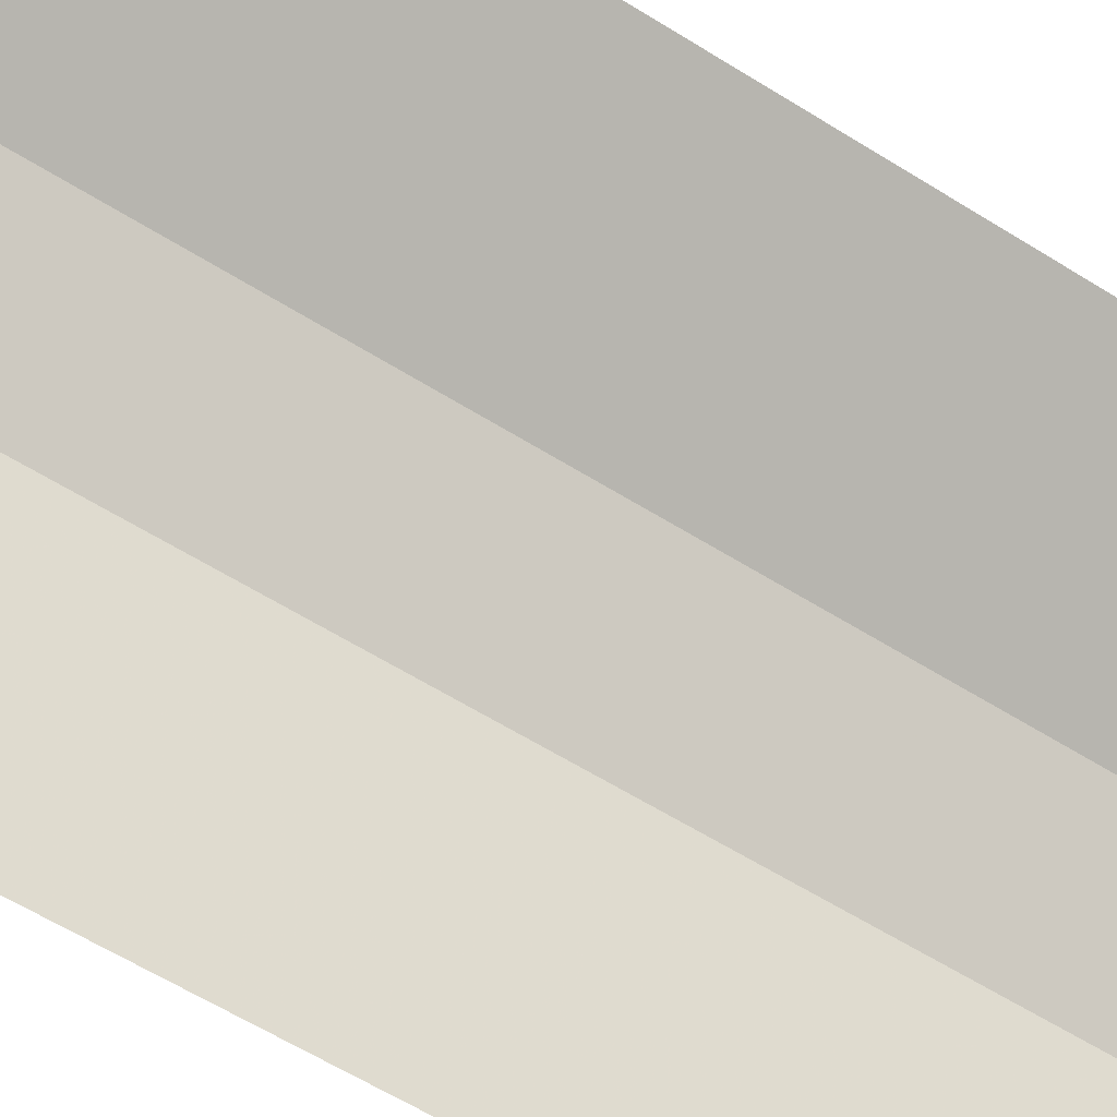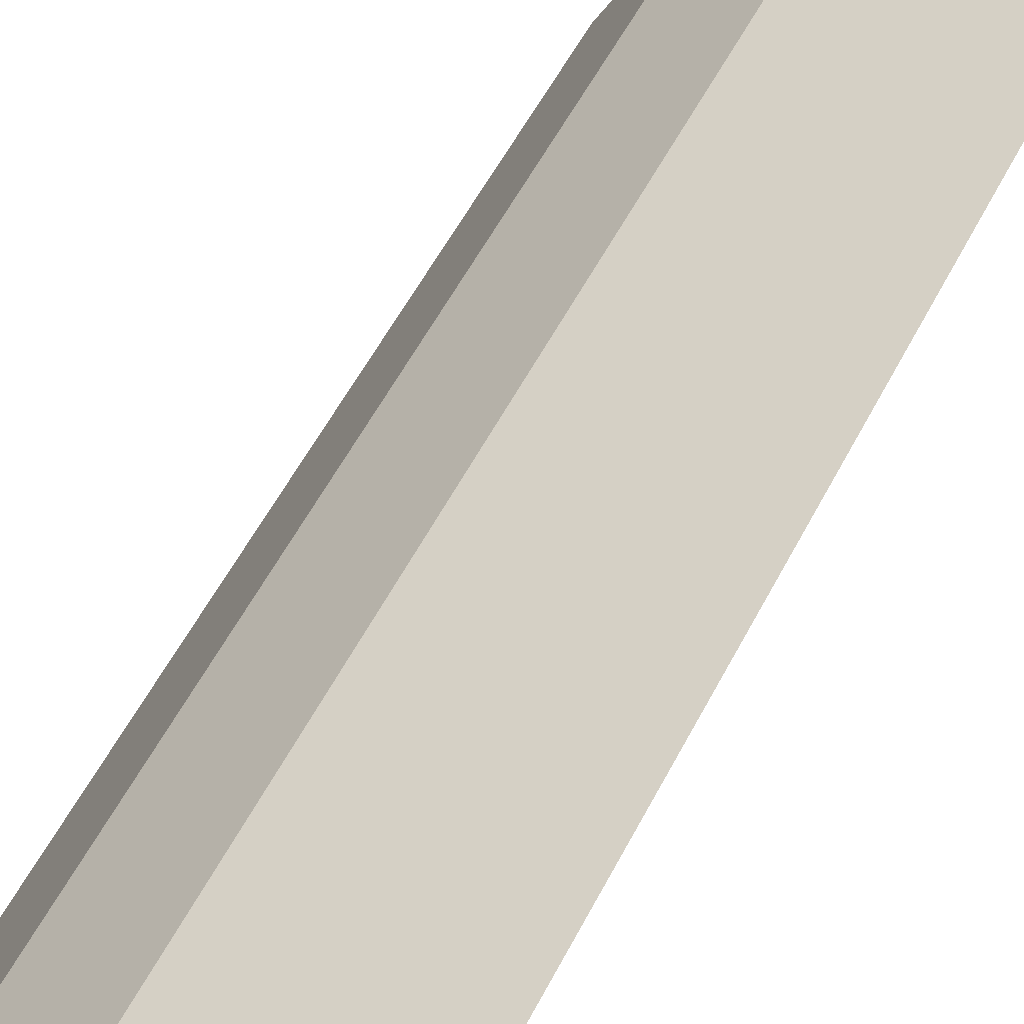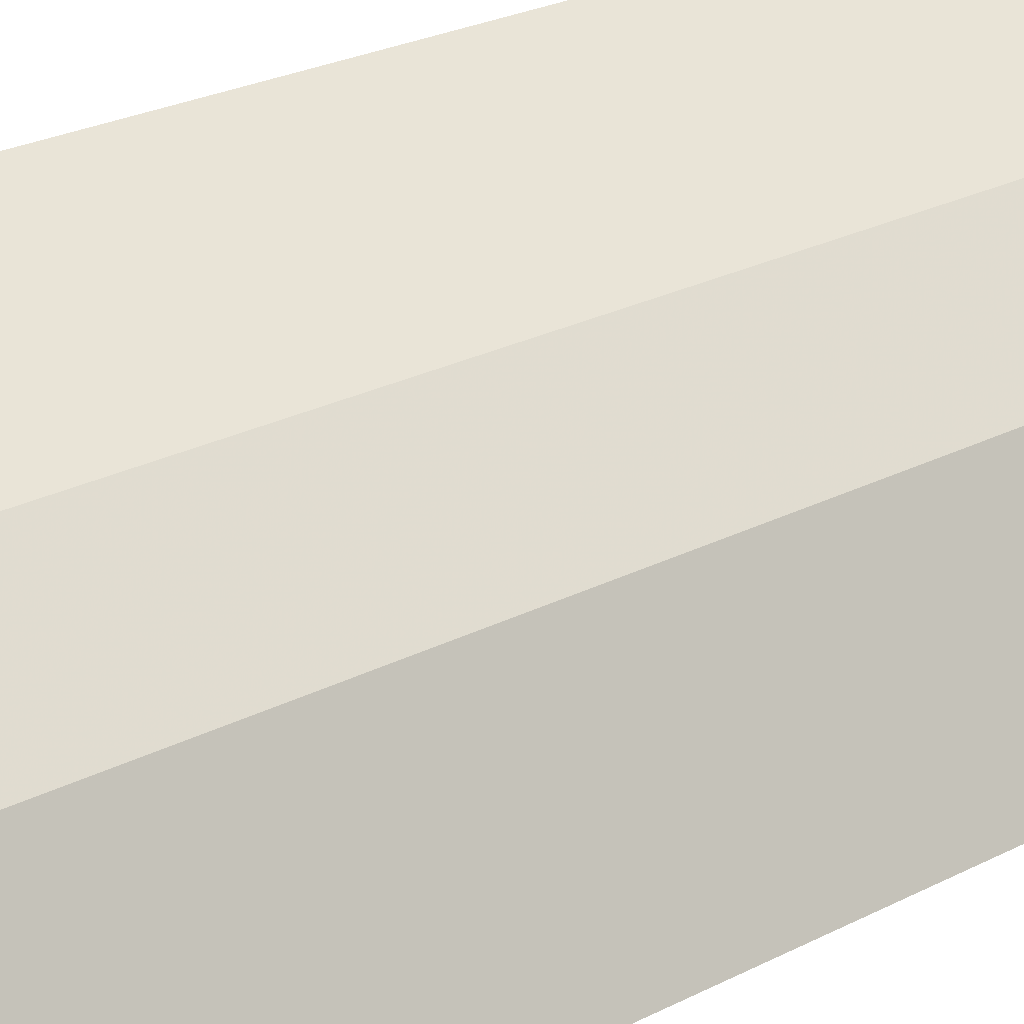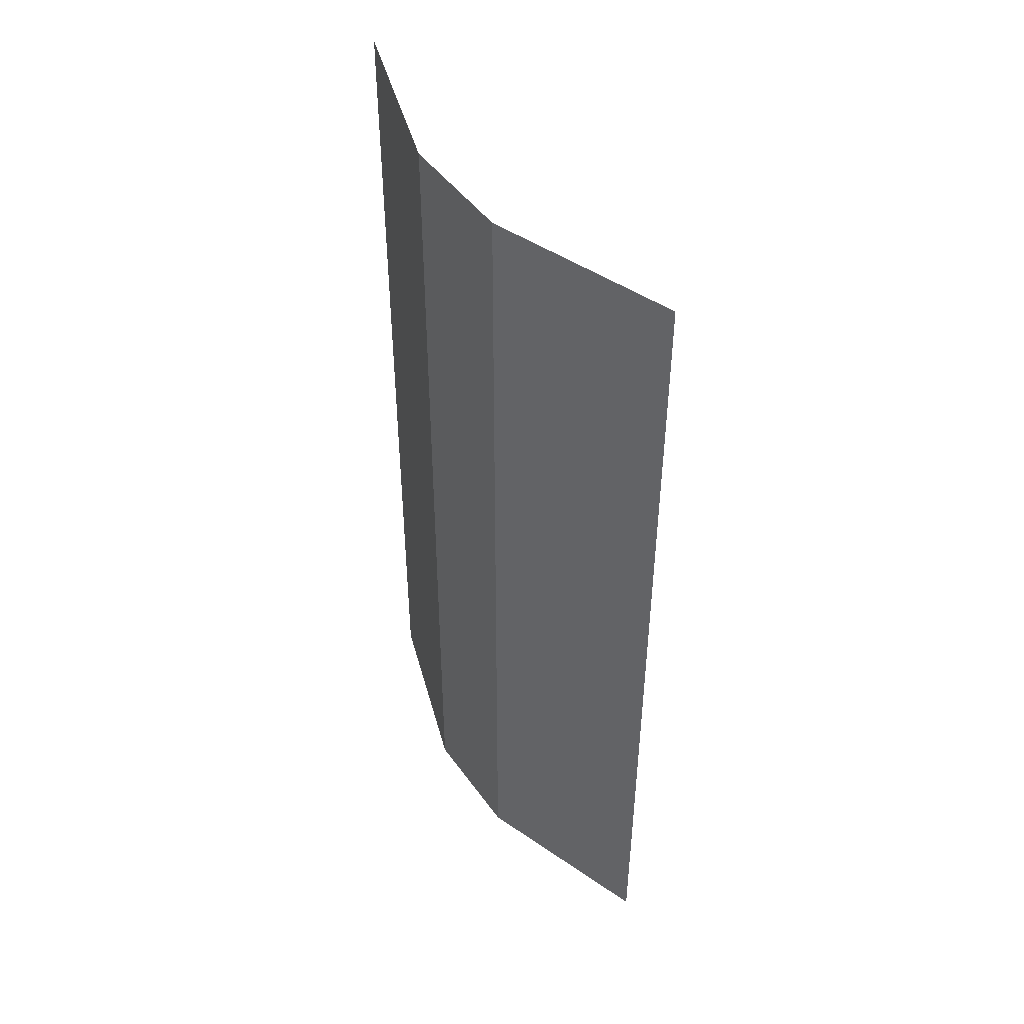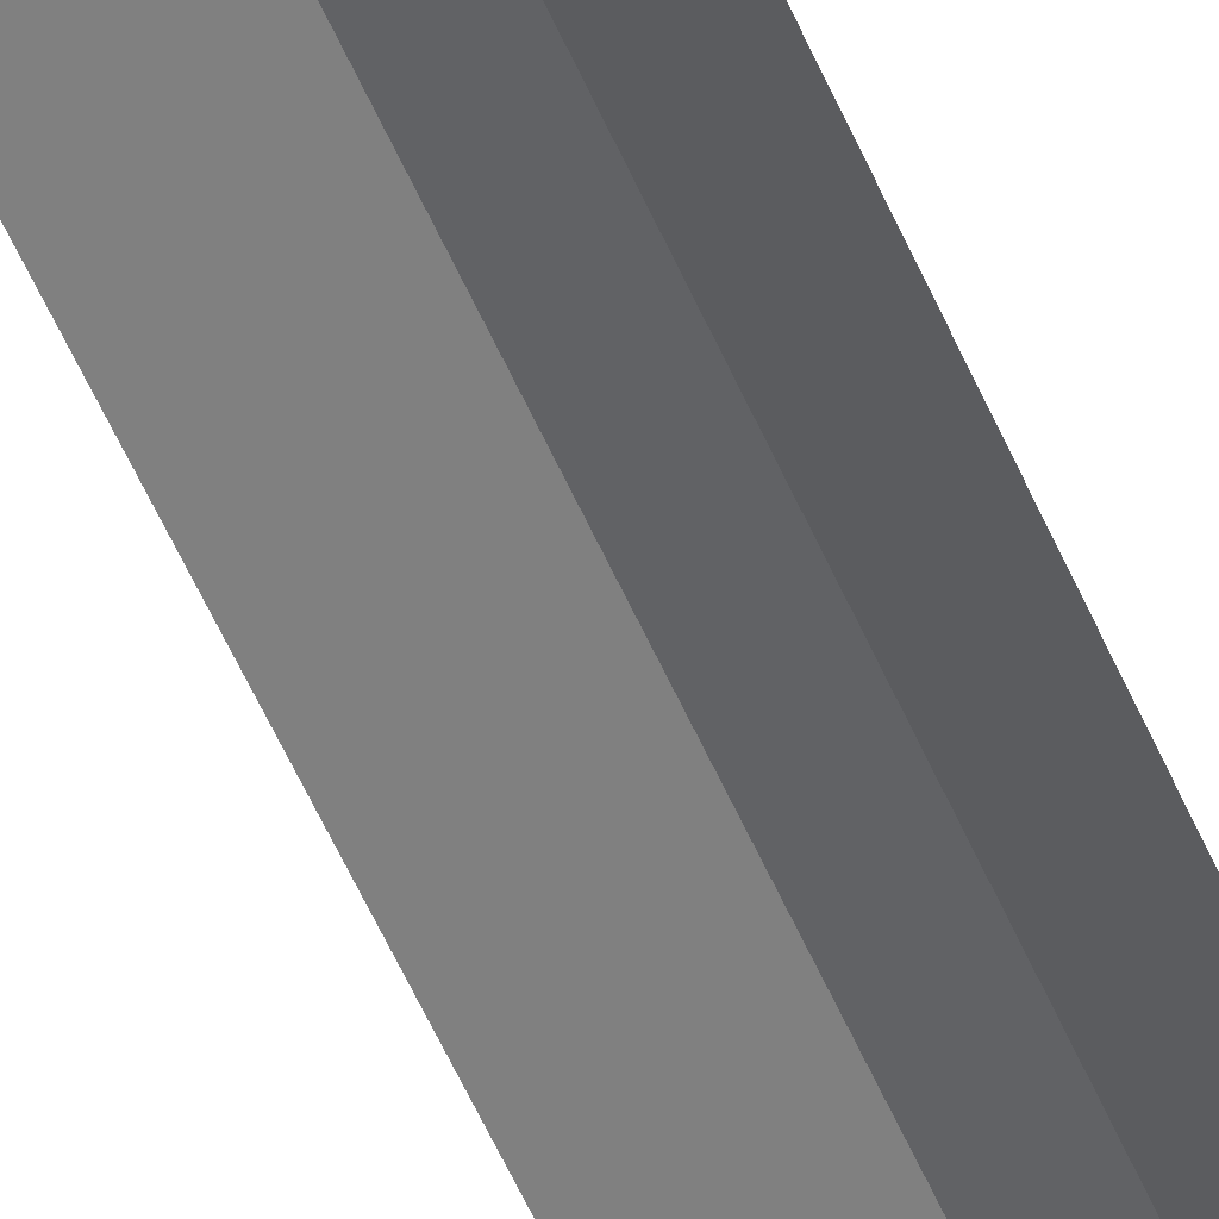
<metadata>
{"format":"obj","ext":"obj","renderer":"f3d","projection":"perspective","resolution":1024,"background":"white","views":[{"elev":-58.8,"azim":-123.1,"up":"+Z"},{"elev":53.1,"azim":-153.7,"up":"+Z"},{"elev":25.1,"azim":50.0,"up":"+Z"},{"elev":46.4,"azim":101.5,"up":"+Y"},{"elev":-77.7,"azim":26.8,"up":"+Z"}]}
</metadata>
<code>
o object/7362
v -64 112 64
v -64 128 64
v 0 128 32
v 0 112 32
v -64 96 64
v 0 96 32
v -64 80 64
v 0 80 32
v -64 64 64
v 0 64 32
v -64 48 64
v 0 48 32
v -64 32 64
v 0 32 32
v -64 16 64
v 0 16 32
v -64 0 64
v 0 0 32
v 32 16 0
v 32 0 0
v 64 16 -64
v 64 0 -64
v -64 144 64
v 0 144 32
v 32 144 0
v 32 128 0
v 32 112 0
v 32 96 0
v 32 80 0
v 32 64 0
v 32 48 0
v 32 32 0
v 64 32 -64
v -64 176 64
v -64 192 64
v 0 192 32
v 0 176 32
v -64 160 64
v 0 160 32
v 32 160 0
v 64 160 -64
v 64 144 -64
v 64 128 -64
v 64 112 -64
v 64 96 -64
v 64 80 -64
v 64 64 -64
v 64 48 -64
v -64 208 64
v -64 224 64
v 0 224 32
v 0 208 32
v 32 208 0
v 32 192 0
v 32 176 0
v 64 176 -64
v -64 240 64
v -64 256 64
v 0 256 32
v 0 240 32
v 32 240 0
v 32 224 0
v 64 224 -64
v 64 208 -64
v 64 192 -64
v -64 272 64
v -64 288 64
v 0 288 32
v 0 272 32
v 32 272 0
v 32 256 0
v 64 256 -64
v 64 240 -64
v -64 304 64
v -64 320 64
v 0 320 32
v 0 304 32
v 32 304 0
v 32 288 0
v 64 288 -64
v 64 272 -64
v -64 336 64
v 0 336 32
v 32 336 0
v 32 320 0
v 64 320 -64
v 64 304 -64
v 64 336 -64
f 1 2 3
f 1 3 4
f 1 4 5
f 5 4 6
f 5 6 7
f 7 6 8
f 7 8 9
f 9 8 10
f 9 10 11
f 11 10 12
f 11 12 13
f 13 12 14
f 13 14 15
f 15 14 16
f 15 16 17
f 17 16 18
f 18 16 19
f 18 19 20
f 20 19 21
f 20 21 22
f 2 23 24
f 2 24 3
f 3 24 25
f 3 25 26
f 3 26 4
f 4 26 27
f 4 27 6
f 6 27 28
f 6 28 8
f 8 28 29
f 8 29 10
f 10 29 30
f 10 30 12
f 12 30 31
f 12 31 14
f 14 31 32
f 14 32 16
f 16 32 19
f 19 32 33
f 19 33 21
f 34 35 36
f 34 36 37
f 34 37 38
f 38 37 39
f 38 39 23
f 23 39 24
f 24 39 40
f 24 40 25
f 25 40 41
f 25 41 42
f 25 42 26
f 26 42 43
f 26 43 27
f 27 43 44
f 27 44 28
f 28 44 45
f 28 45 29
f 29 45 46
f 29 46 30
f 30 46 47
f 30 47 31
f 31 47 48
f 31 48 32
f 32 48 33
f 49 50 51
f 49 51 52
f 49 52 35
f 35 52 36
f 36 52 53
f 36 53 54
f 36 54 37
f 37 54 55
f 37 55 39
f 39 55 40
f 40 55 56
f 40 56 41
f 57 58 59
f 57 59 60
f 57 60 50
f 50 60 51
f 51 60 61
f 51 61 62
f 51 62 52
f 52 62 53
f 53 62 63
f 53 63 64
f 53 64 54
f 54 64 65
f 54 65 55
f 55 65 56
f 66 67 68
f 66 68 69
f 66 69 58
f 58 69 59
f 59 69 70
f 59 70 71
f 59 71 60
f 60 71 61
f 61 71 72
f 61 72 73
f 61 73 62
f 62 73 63
f 74 75 76
f 74 76 77
f 74 77 67
f 67 77 68
f 68 77 78
f 68 78 79
f 68 79 69
f 69 79 70
f 70 79 80
f 70 80 81
f 70 81 71
f 71 81 72
f 75 82 83
f 75 83 76
f 76 83 84
f 76 84 85
f 76 85 77
f 77 85 78
f 78 85 86
f 78 86 87
f 78 87 79
f 79 87 80
f 85 84 88
f 85 88 86

</code>
